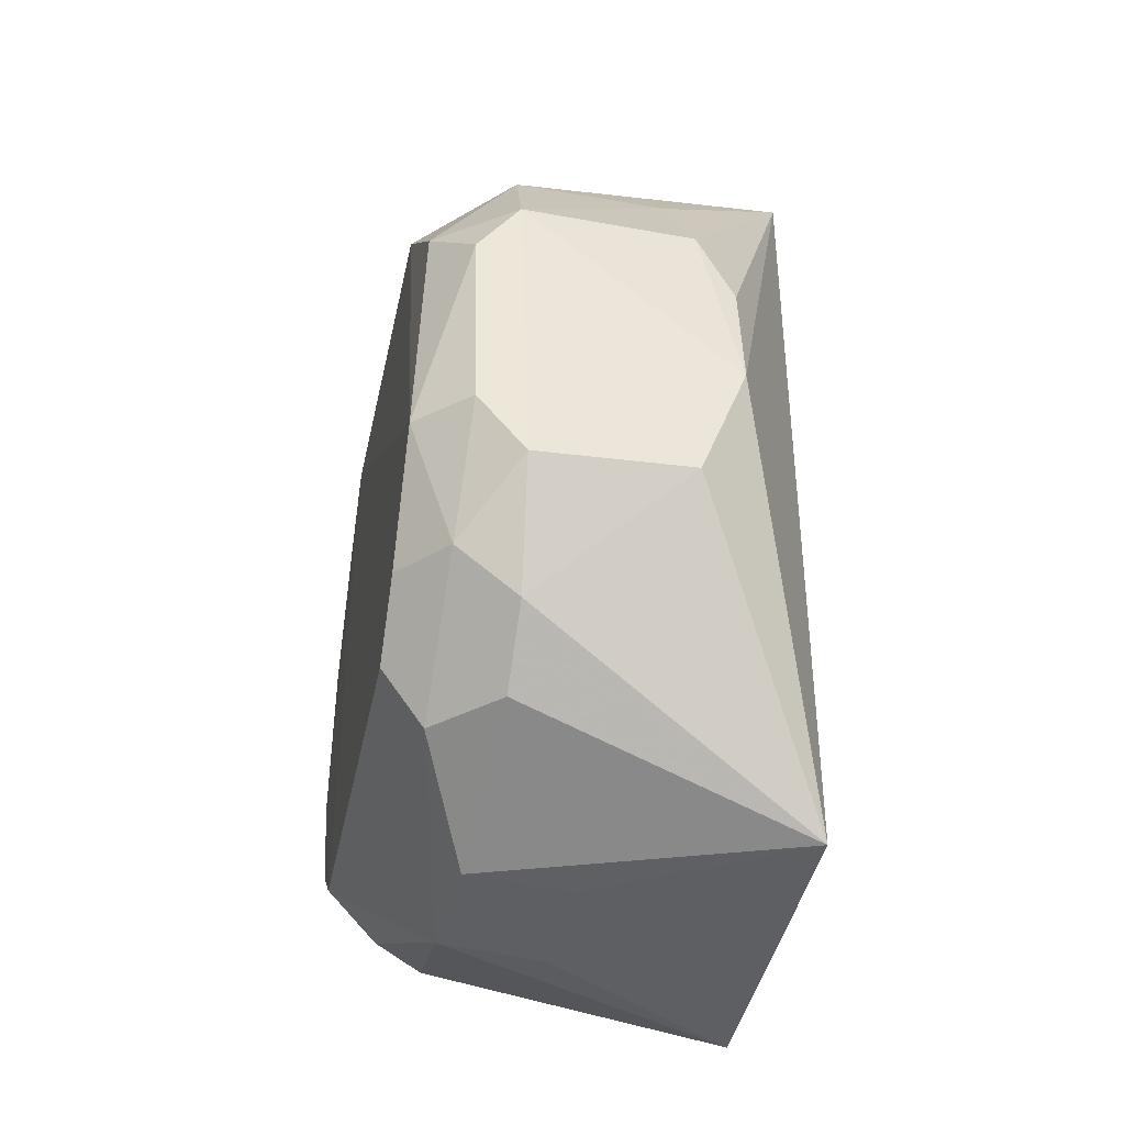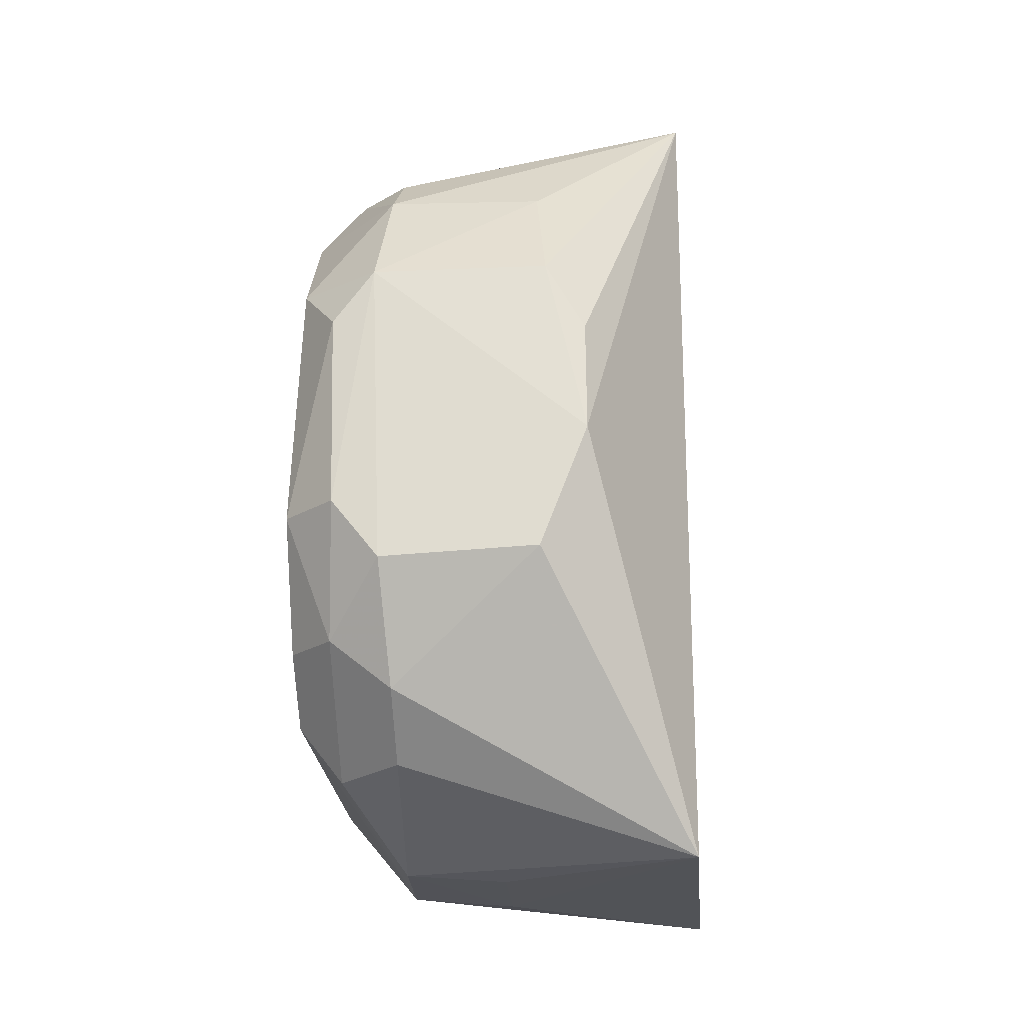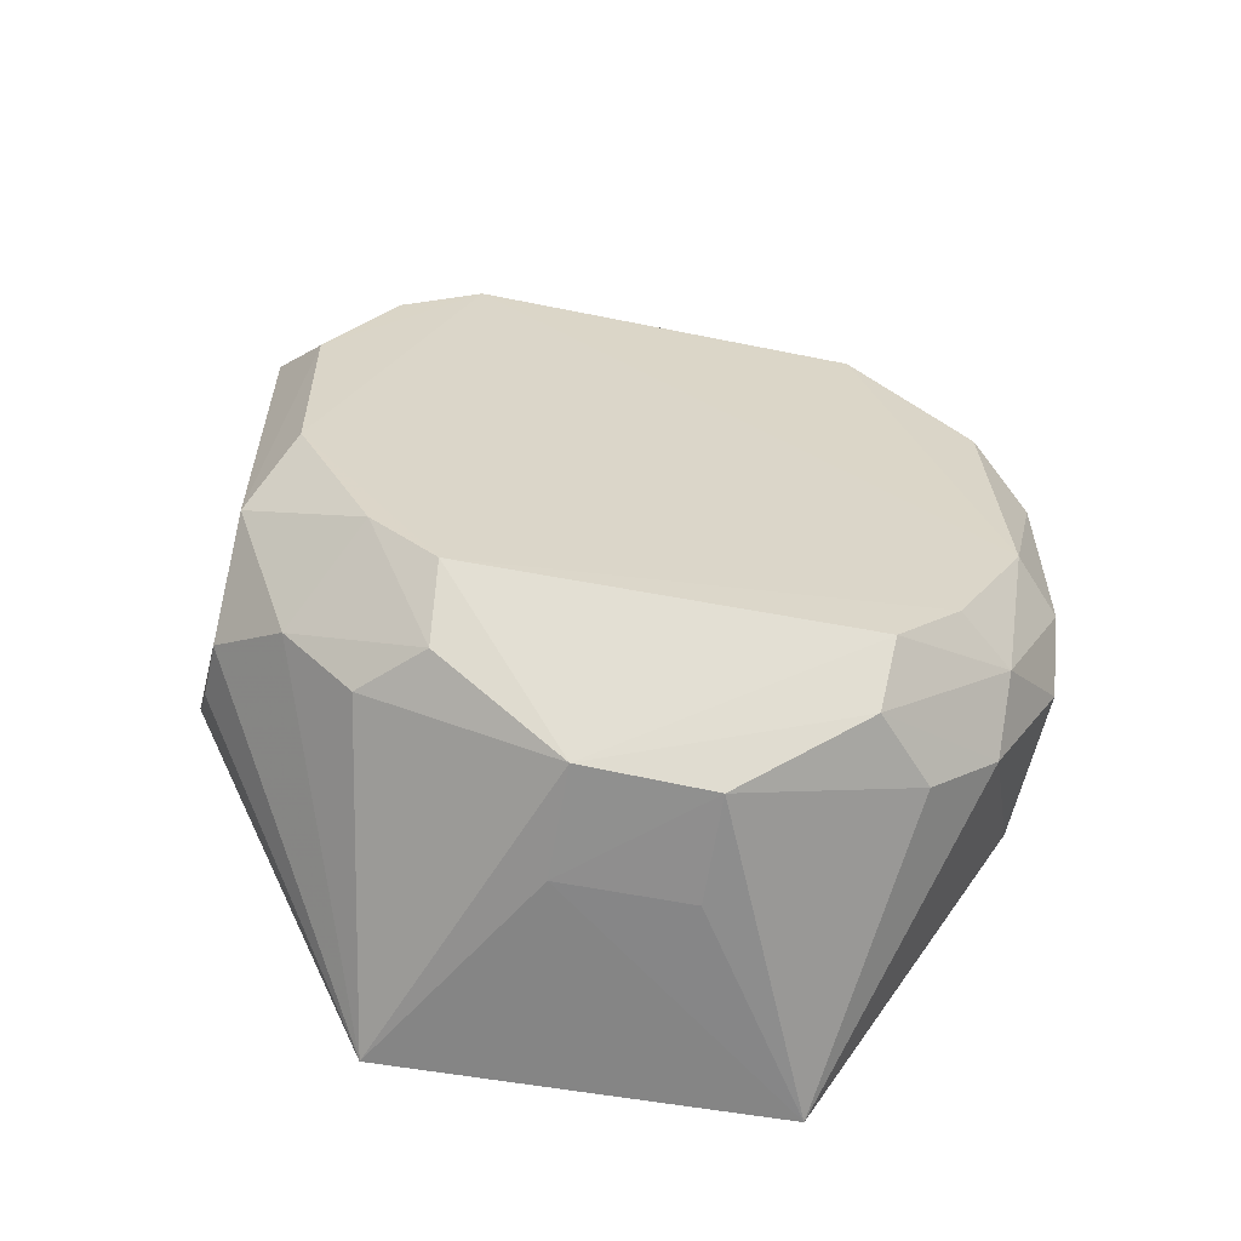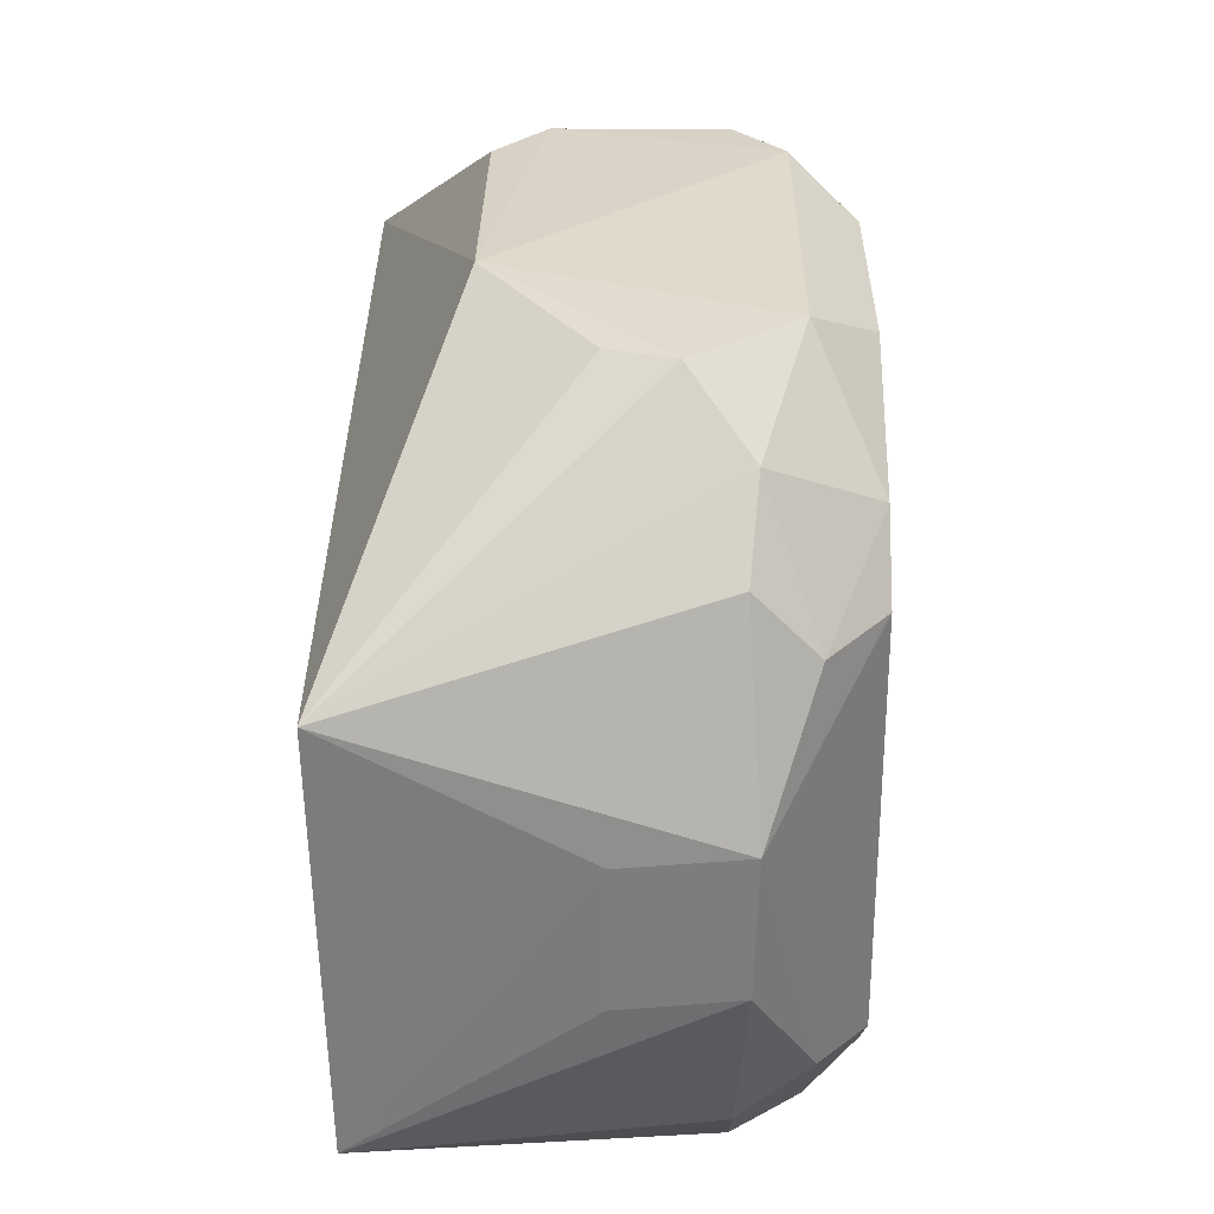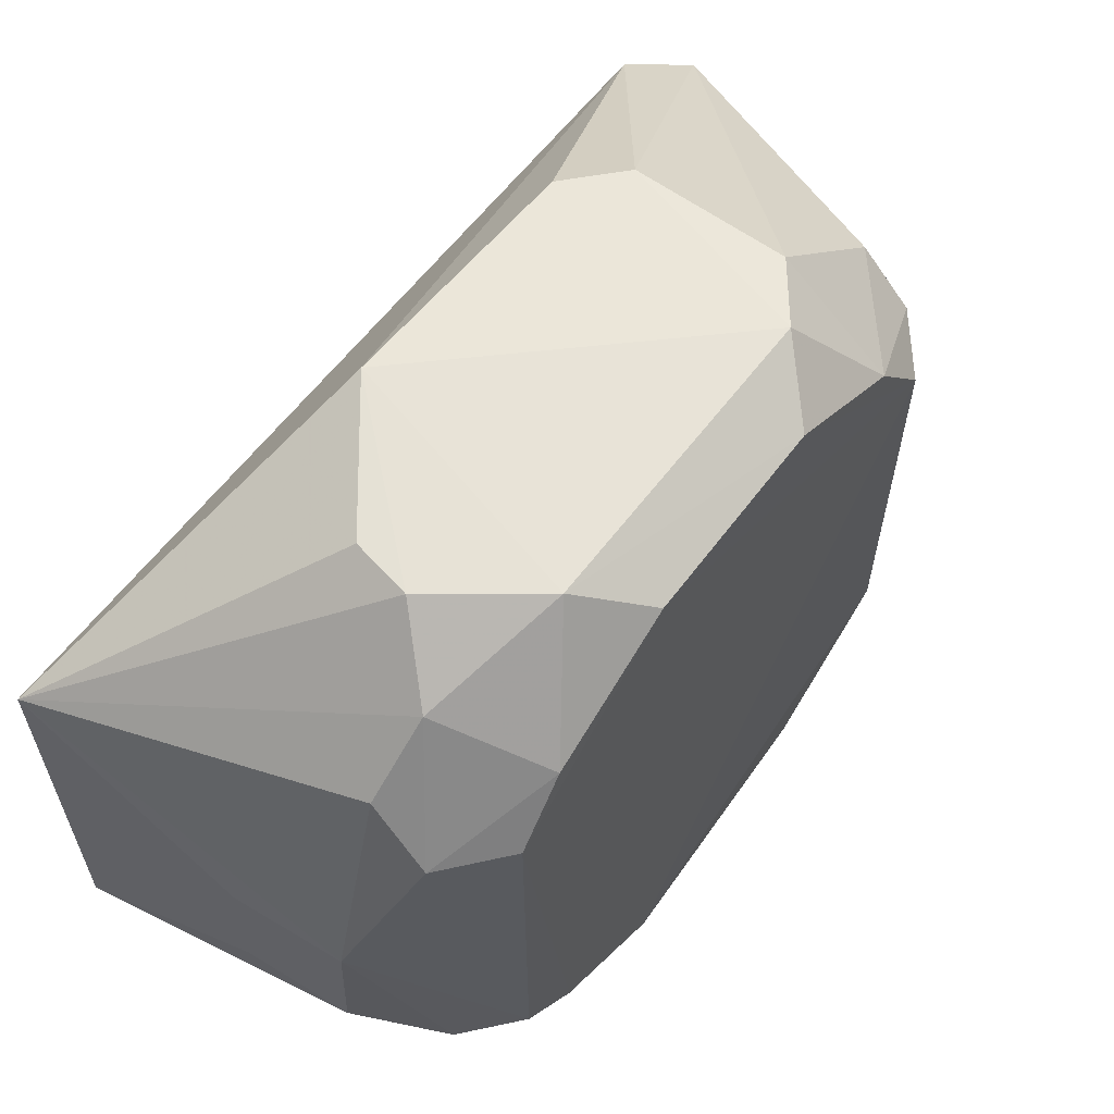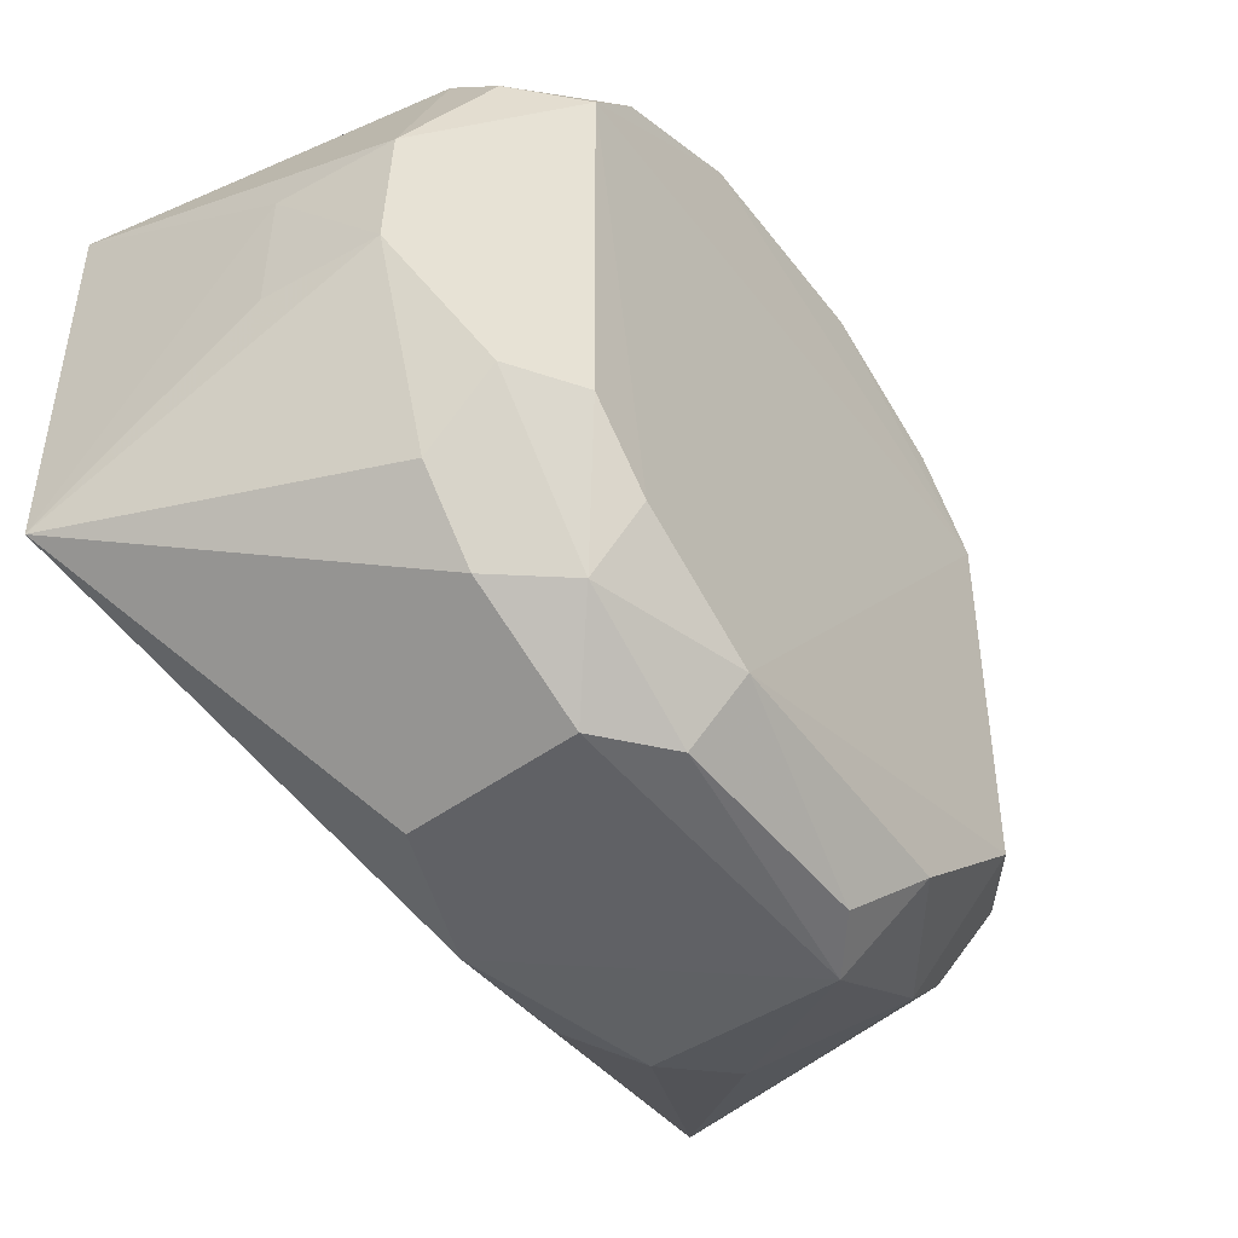
<metadata>
{"format":"obj","ext":"obj","renderer":"f3d","projection":"perspective","resolution":1024,"background":"white","views":[{"elev":-40.0,"azim":168.4,"up":"+Y"},{"elev":-22.2,"azim":-176.4,"up":"+Y"},{"elev":-60.4,"azim":78.8,"up":"+Y"},{"elev":31.5,"azim":0.3,"up":"+Z"},{"elev":60.3,"azim":37.1,"up":"+Z"},{"elev":-49.0,"azim":35.8,"up":"+Z"}]}
</metadata>
<code>
v 0.04368 0.01038 0.03713
v 0.04644 -0.007873 0.03186
v 0.04637 0.01644 0.01062
v 0.03398 0.01059 0.002366
v 0.02686 -0.01681 0.02855
v 0.04439 -0.007533 0.005182
v 0.02817 0.0265 0.02612
v 0.04636 0.01373 0.0322
v 0.03655 -0.007027 0.03727
v 0.04657 -0.007302 0.00785
v 0.04431 0.007811 0.00226
v 0.02728 -0.01686 0.01041
v 0.02719 0.02306 0.01048
v 0.04641 -0.001529 0.03521
v 0.04196 0.01903 0.03149
v 0.04148 -0.01286 0.03132
v 0.0322 0.01048 0.03707
v 0.04647 0.01662 0.02853
v 0.03431 -0.004054 0.002199
v 0.04658 -0.00151 0.004616
v 0.0418 -0.01616 0.01685
v 0.04179 0.02244 0.01695
v 0.03204 0.00188 0.002166
v 0.02685 0.02285 0.02865
v 0.04193 0.01622 0.005553
v 0.04633 0.007691 0.03534
v 0.04372 -0.004051 0.03704
v 0.04158 0.0131 0.03694
v 0.03926 -0.007543 0.03716
v 0.03211 -0.001248 0.03779
v 0.04649 -0.01025 0.02892
v 0.04425 0.01927 0.02881
v 0.04182 -0.004474 0.002139
v 0.04613 0.01056 0.004952
v 0.04143 -0.0127 0.008365
v 0.04198 -0.01612 0.02286
v 0.03684 -0.01658 0.02275
v 0.03947 0.0223 0.01383
v 0.0321 0.007367 0.002655
v 0.04232 0.0103 0.001946
v 0.03453 0.01608 0.00548
v 0.04187 -0.01002 0.0344
v 0.03443 0.01297 0.03701
v 0.04654 -0.01017 0.01077
v 0.04156 0.02199 0.02603
v 0.04144 -0.009887 0.005211
v 0.04409 -0.001571 0.002273
v 0.04406 -0.01301 0.02873
v 0.03681 -0.01657 0.0167
v 0.04168 0.01877 0.008172
v 0.04446 -0.01281 0.01116
v 0.04415 0.01918 0.01098
f 13 12 5
f 20 10 6
f 20 18 10
f 20 3 18
f 22 18 3
f 23 12 13
f 23 19 12
f 24 13 5
f 24 7 13
f 26 8 1
f 26 18 8
f 26 14 18
f 27 2 14
f 27 26 1
f 27 14 26
f 28 1 8
f 28 8 15
f 28 15 7
f 29 9 5
f 30 5 9
f 30 27 1
f 30 29 27
f 30 9 29
f 30 24 5
f 30 17 24
f 31 18 14
f 31 14 2
f 31 10 18
f 32 15 8
f 32 8 18
f 32 18 22
f 34 20 11
f 34 3 20
f 34 25 3
f 35 21 12
f 36 16 5
f 37 5 12
f 37 36 5
f 37 21 36
f 38 13 7
f 38 7 22
f 39 23 13
f 39 13 4
f 39 4 23
f 40 23 4
f 40 33 19
f 40 19 23
f 40 34 11
f 40 25 34
f 41 4 13
f 41 13 25
f 41 40 4
f 41 25 40
f 42 2 27
f 42 27 29
f 42 29 5
f 42 5 16
f 43 1 28
f 43 30 1
f 43 17 30
f 43 24 17
f 43 28 7
f 43 7 24
f 44 10 31
f 44 6 10
f 44 31 36
f 45 32 22
f 45 22 7
f 45 7 15
f 45 15 32
f 46 12 19
f 46 19 33
f 46 35 12
f 46 33 6
f 47 20 6
f 47 6 33
f 47 11 20
f 47 40 11
f 47 33 40
f 48 36 31
f 48 16 36
f 48 42 16
f 48 31 2
f 48 2 42
f 49 37 12
f 49 12 21
f 49 21 37
f 50 25 13
f 50 13 38
f 51 21 35
f 51 6 44
f 51 46 6
f 51 35 46
f 51 44 36
f 51 36 21
f 52 3 25
f 52 25 50
f 52 22 3
f 52 50 38
f 52 38 22

</code>
